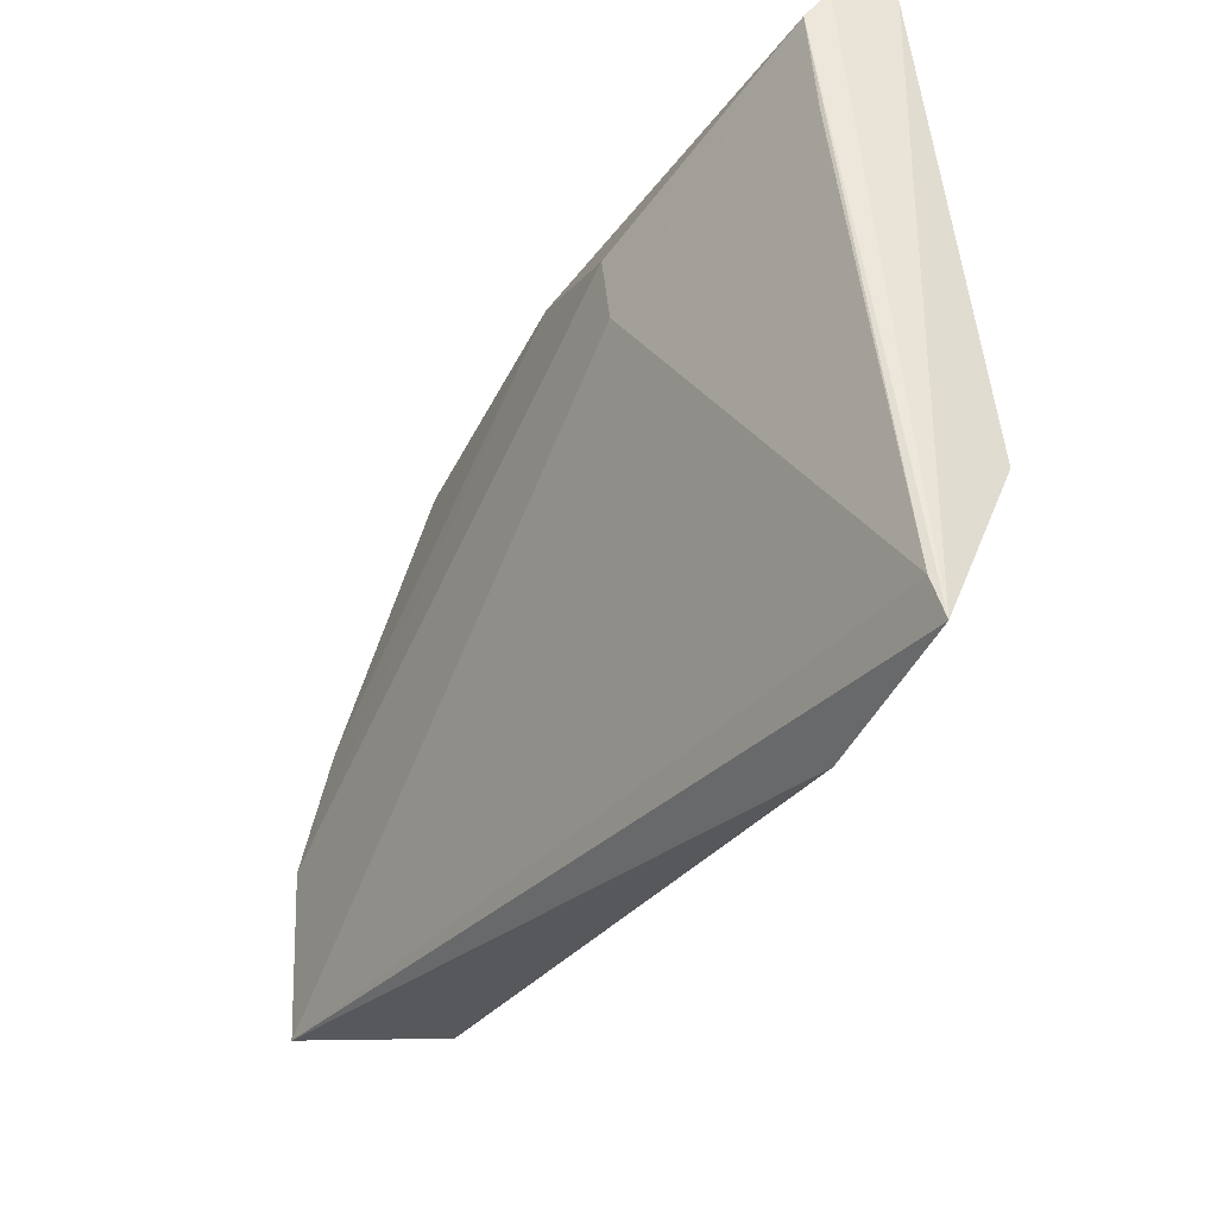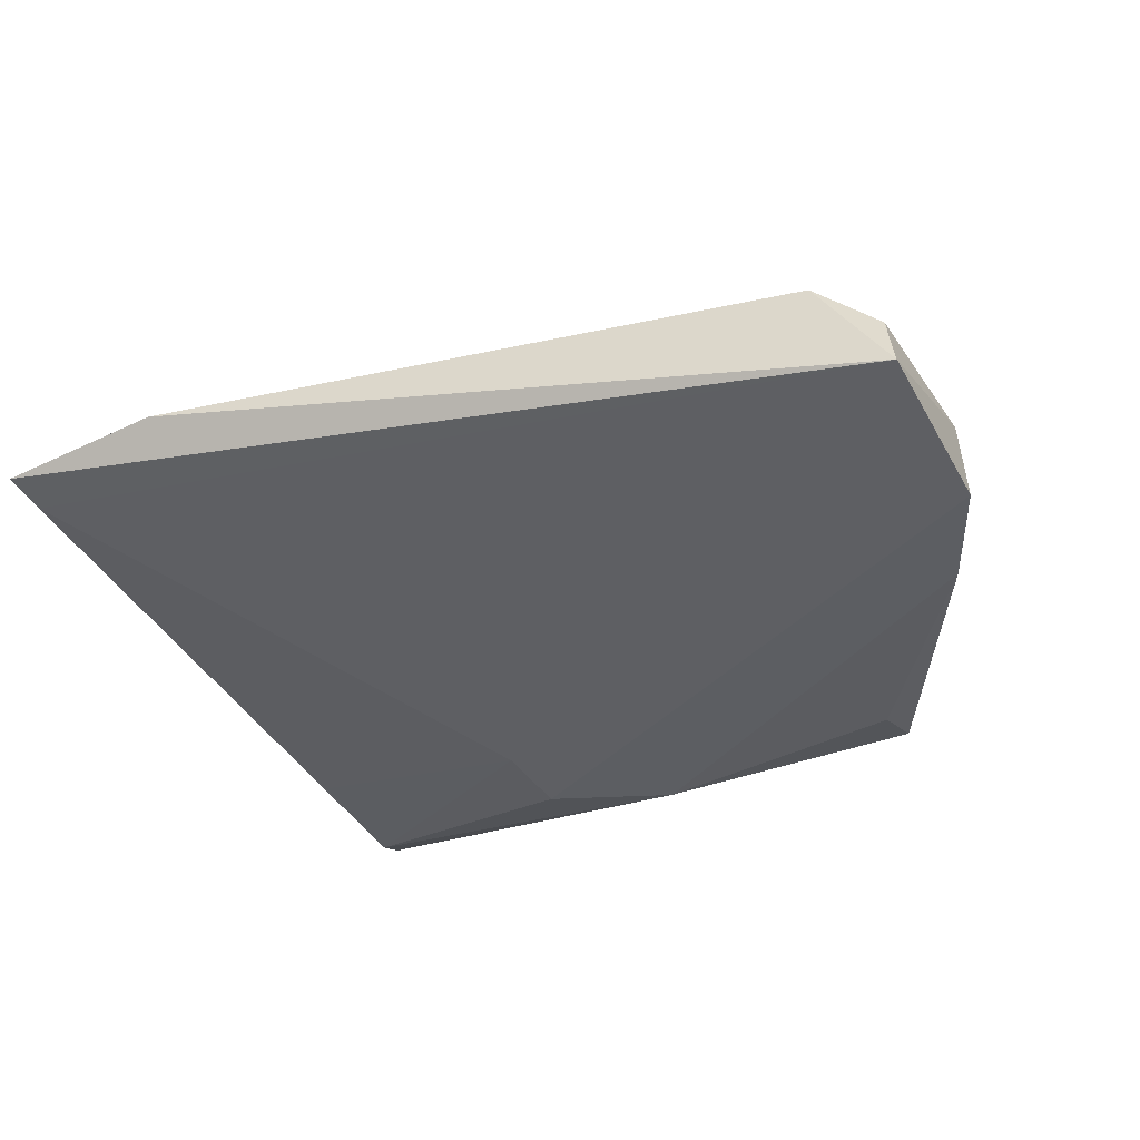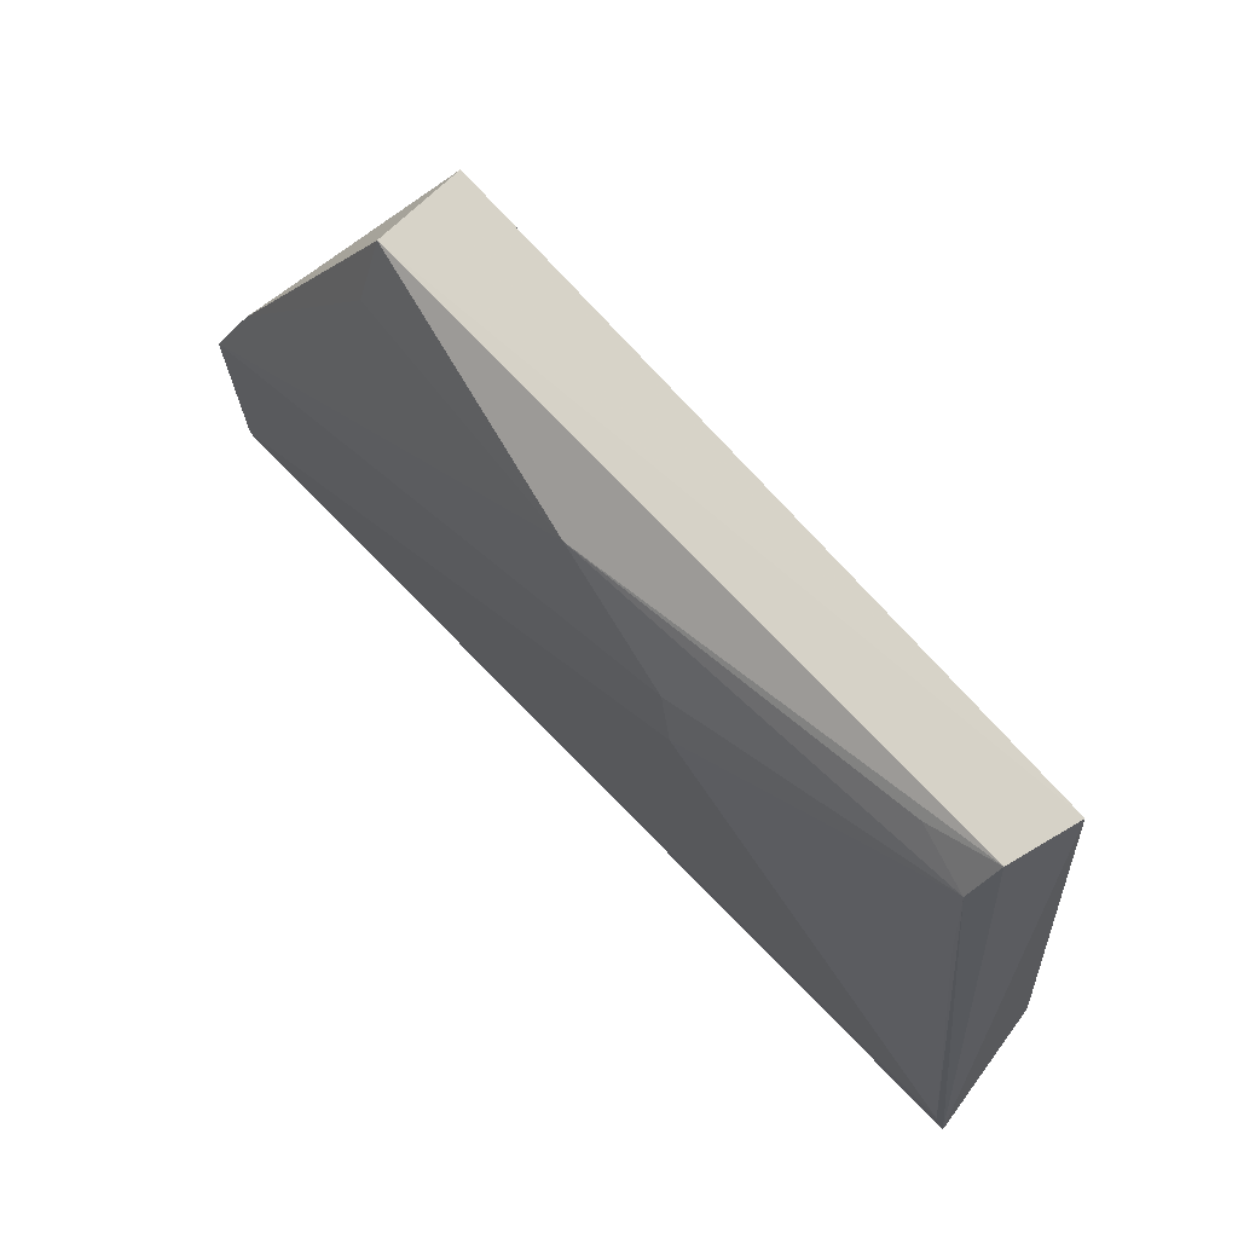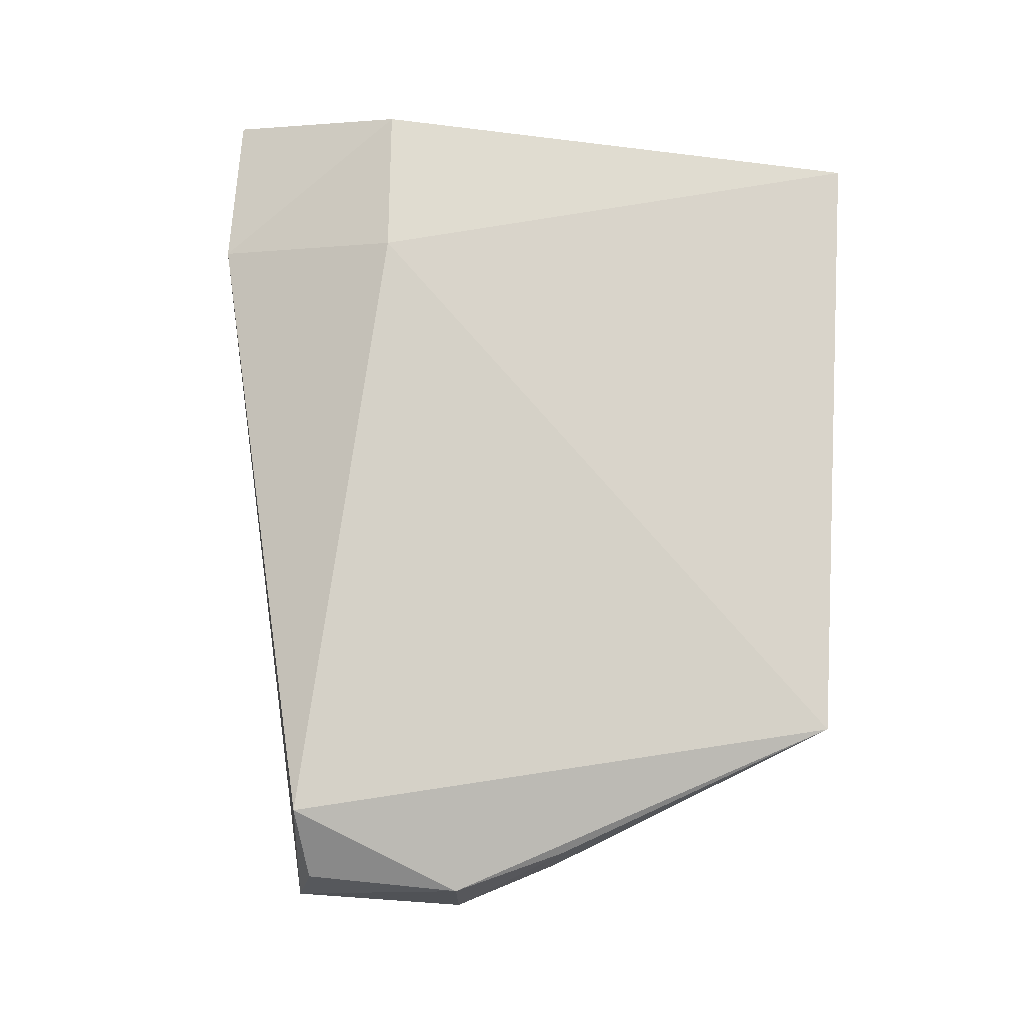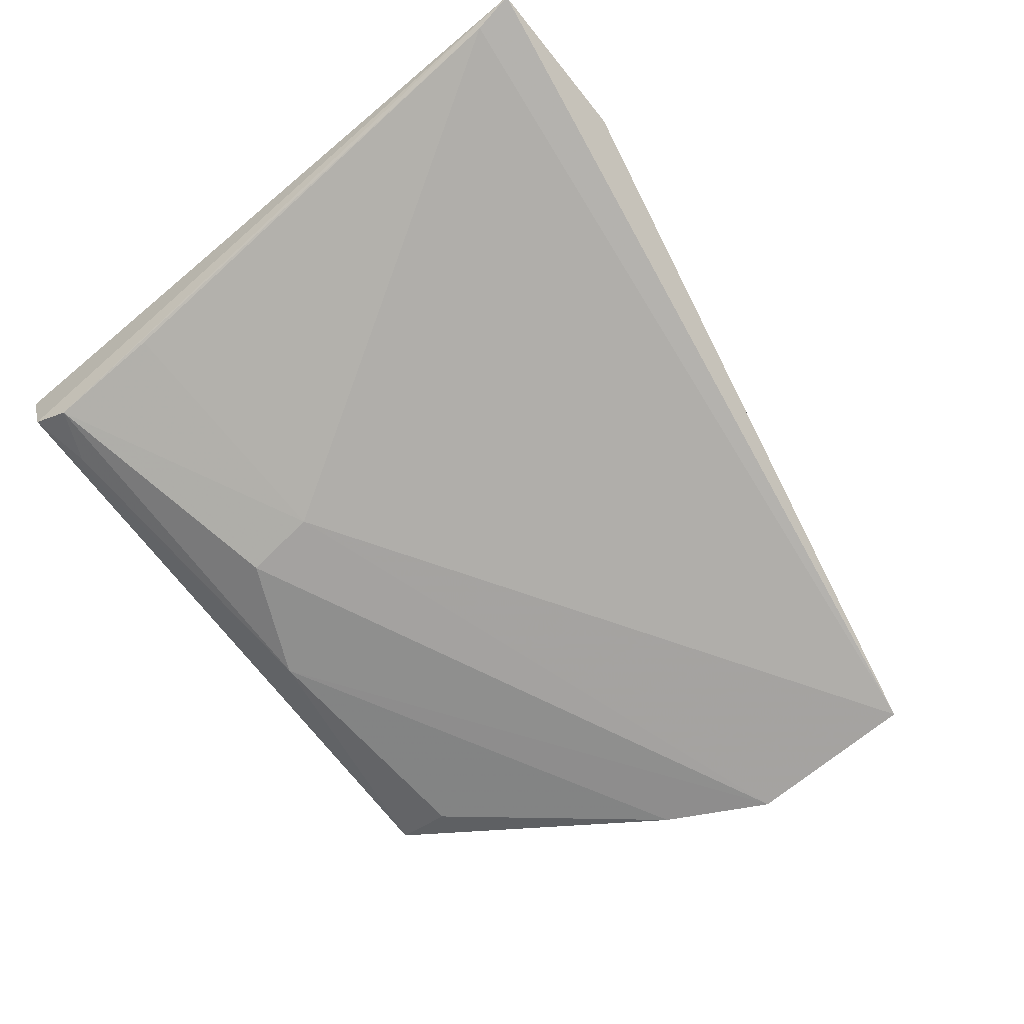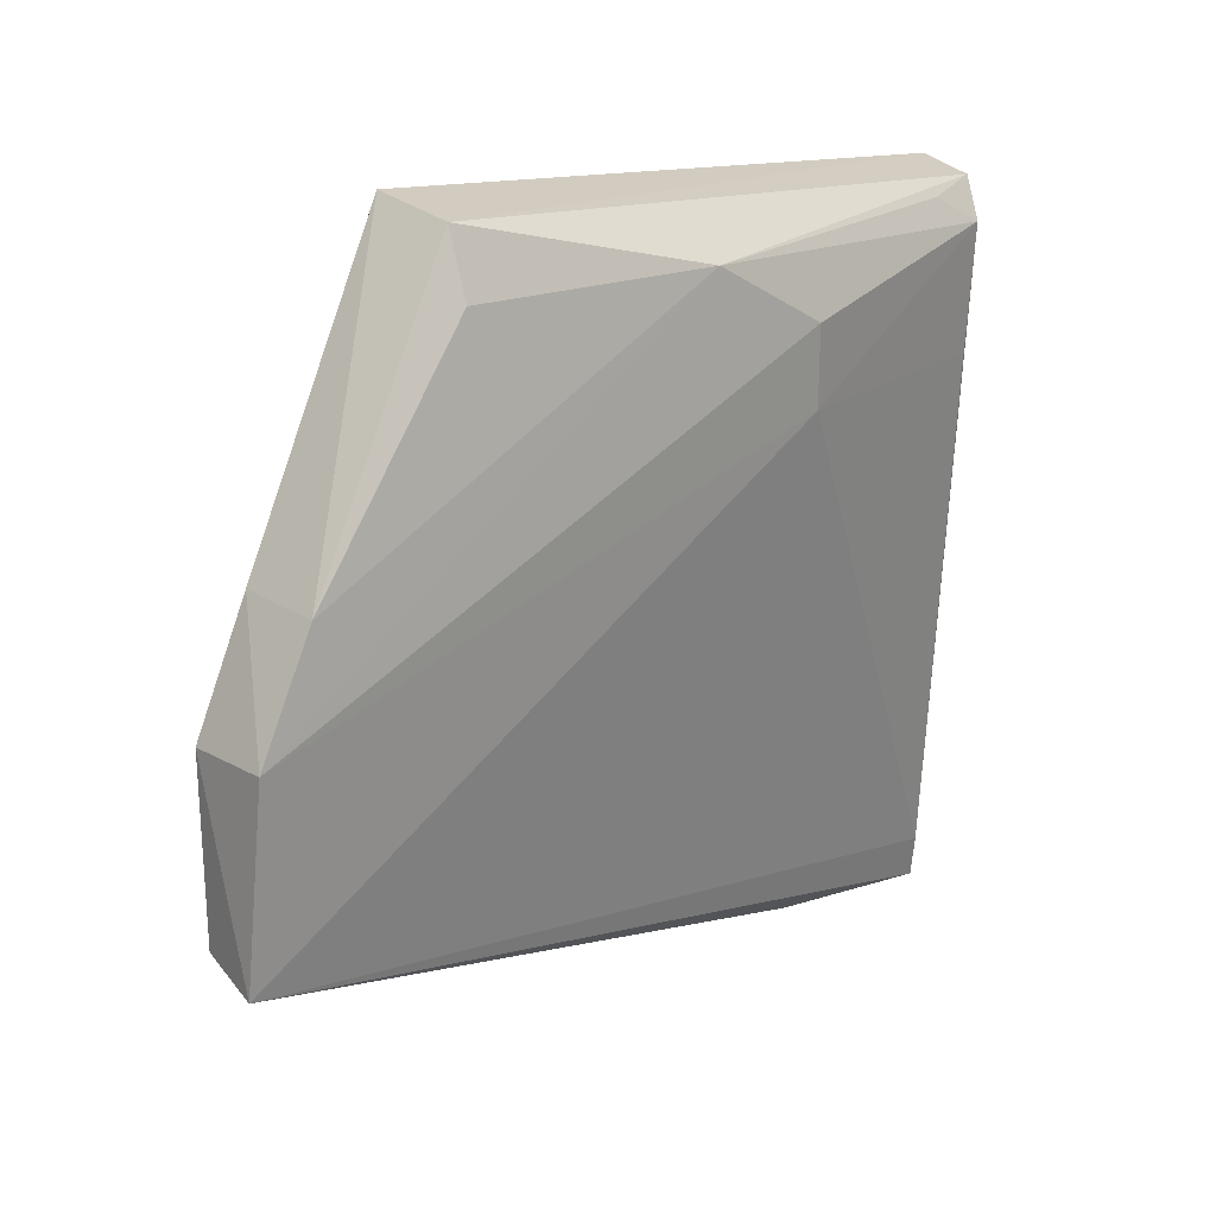
<metadata>
{"format":"obj","ext":"obj","renderer":"f3d","projection":"perspective","resolution":1024,"background":"white","views":[{"elev":-43.7,"azim":64.4,"up":"+Z"},{"elev":-41.3,"azim":-149.4,"up":"+Y"},{"elev":63.3,"azim":53.0,"up":"+Z"},{"elev":71.7,"azim":-83.9,"up":"+Y"},{"elev":-66.7,"azim":131.0,"up":"+Y"},{"elev":16.7,"azim":-41.7,"up":"+Z"}]}
</metadata>
<code>
v 0.04771 -0.02476 0.0606
v 0.04707 -0.02902 0.05971
v 0.04722 -0.02613 0.01098
v 0.03545 -0.02552 0.01153
v -0.0132 -0.03045 0.03579
v 0.04666 -0.02096 0.02388
v 0.001599 -0.02737 0.06275
v -0.01345 -0.03657 0.03588
v -0.008969 -0.0268 0.02311
v 0.001927 -0.03294 0.0616
v 0.03552 -0.02068 0.02498
v 0.02822 -0.03453 0.05327
v -0.009532 -0.03016 0.04351
v -0.01402 -0.03565 0.02344
v -0.00958 -0.03603 0.04312
v 0.04646 -0.03056 0.05694
v 0.01999 -0.0345 0.05754
v 0.02854 -0.03413 0.04793
v -0.01321 -0.03091 0.02449
v 0.001937 -0.0344 0.05741
v 0.04277 -0.03028 0.05878
v 0.0469 -0.02677 0.01388
v 0.04634 -0.02993 0.04844
f 1 2 3
f 6 1 3
f 6 3 4
f 9 5 7
f 10 2 1
f 10 1 7
f 11 7 1
f 11 1 6
f 11 9 7
f 11 6 4
f 11 4 9
f 13 7 5
f 13 5 8
f 14 4 3
f 14 9 4
f 14 8 5
f 15 10 7
f 15 13 8
f 15 7 13
f 16 3 2
f 17 2 10
f 17 15 8
f 17 8 12
f 17 12 16
f 18 12 8
f 18 8 14
f 18 16 12
f 19 14 5
f 19 5 9
f 19 9 14
f 20 17 10
f 20 10 15
f 20 15 17
f 21 17 16
f 21 16 2
f 21 2 17
f 22 18 14
f 22 14 3
f 22 3 16
f 23 22 16
f 23 16 18
f 23 18 22

</code>
